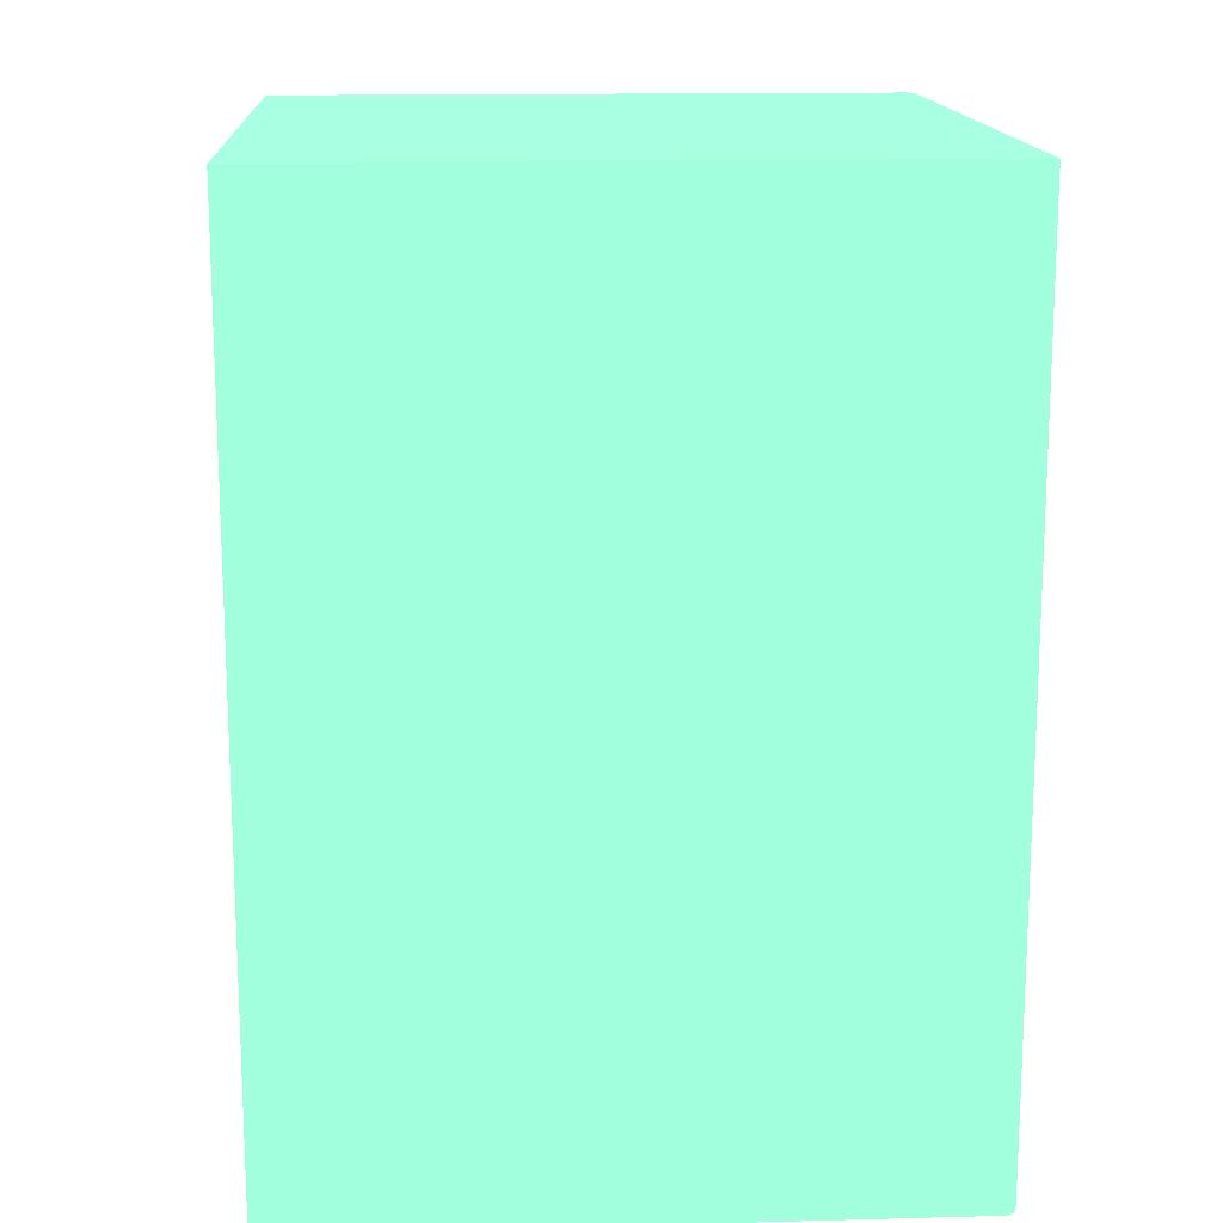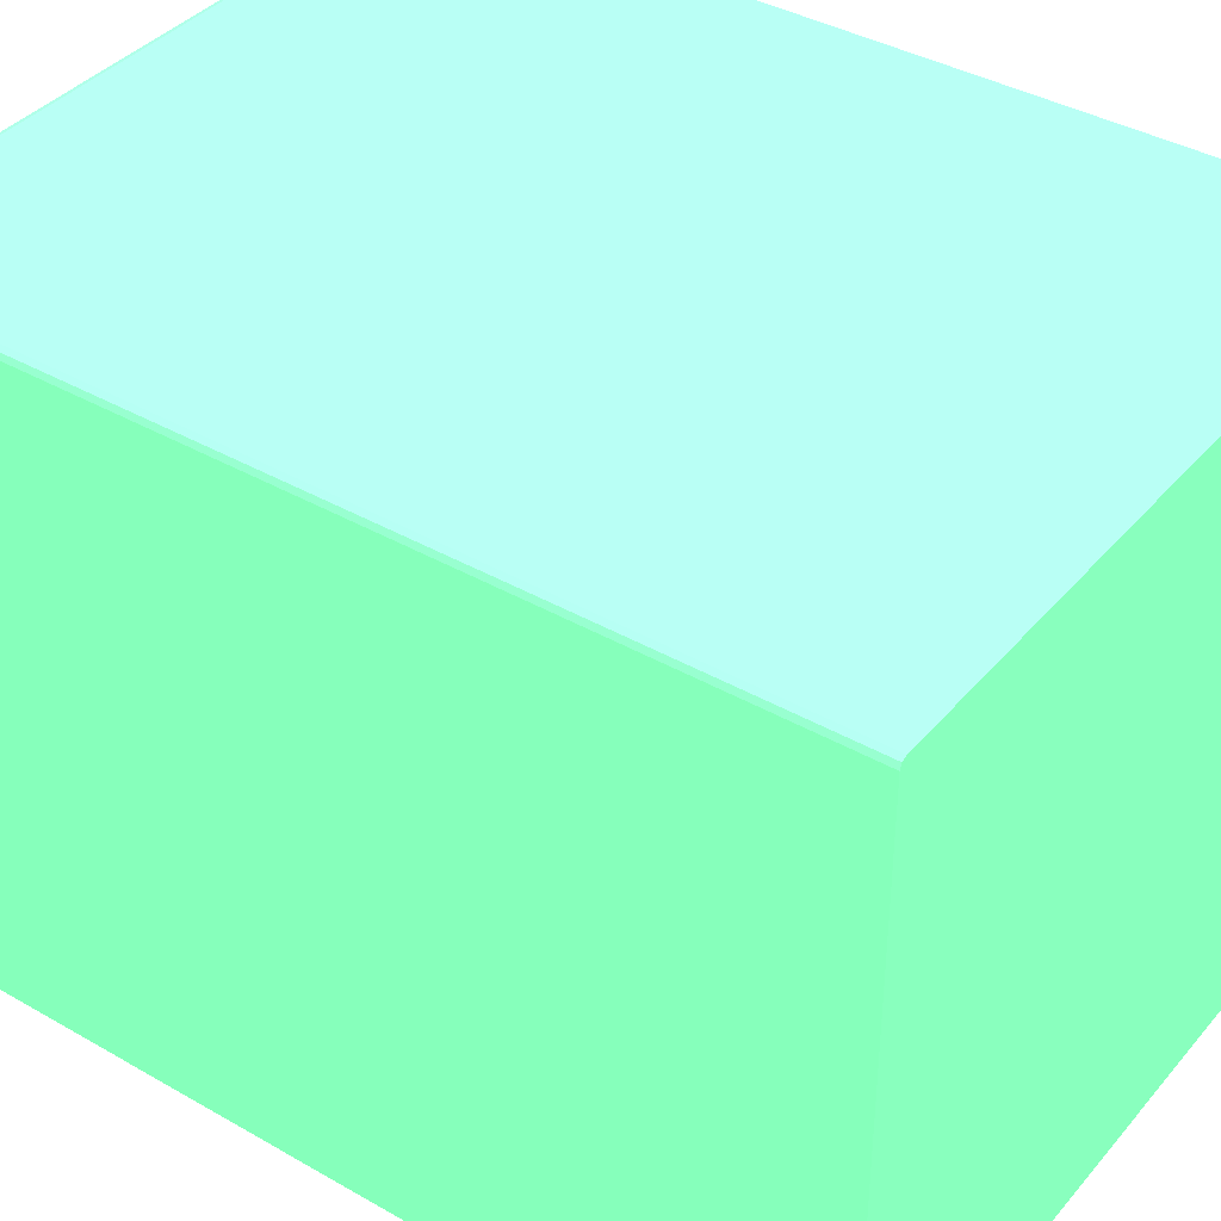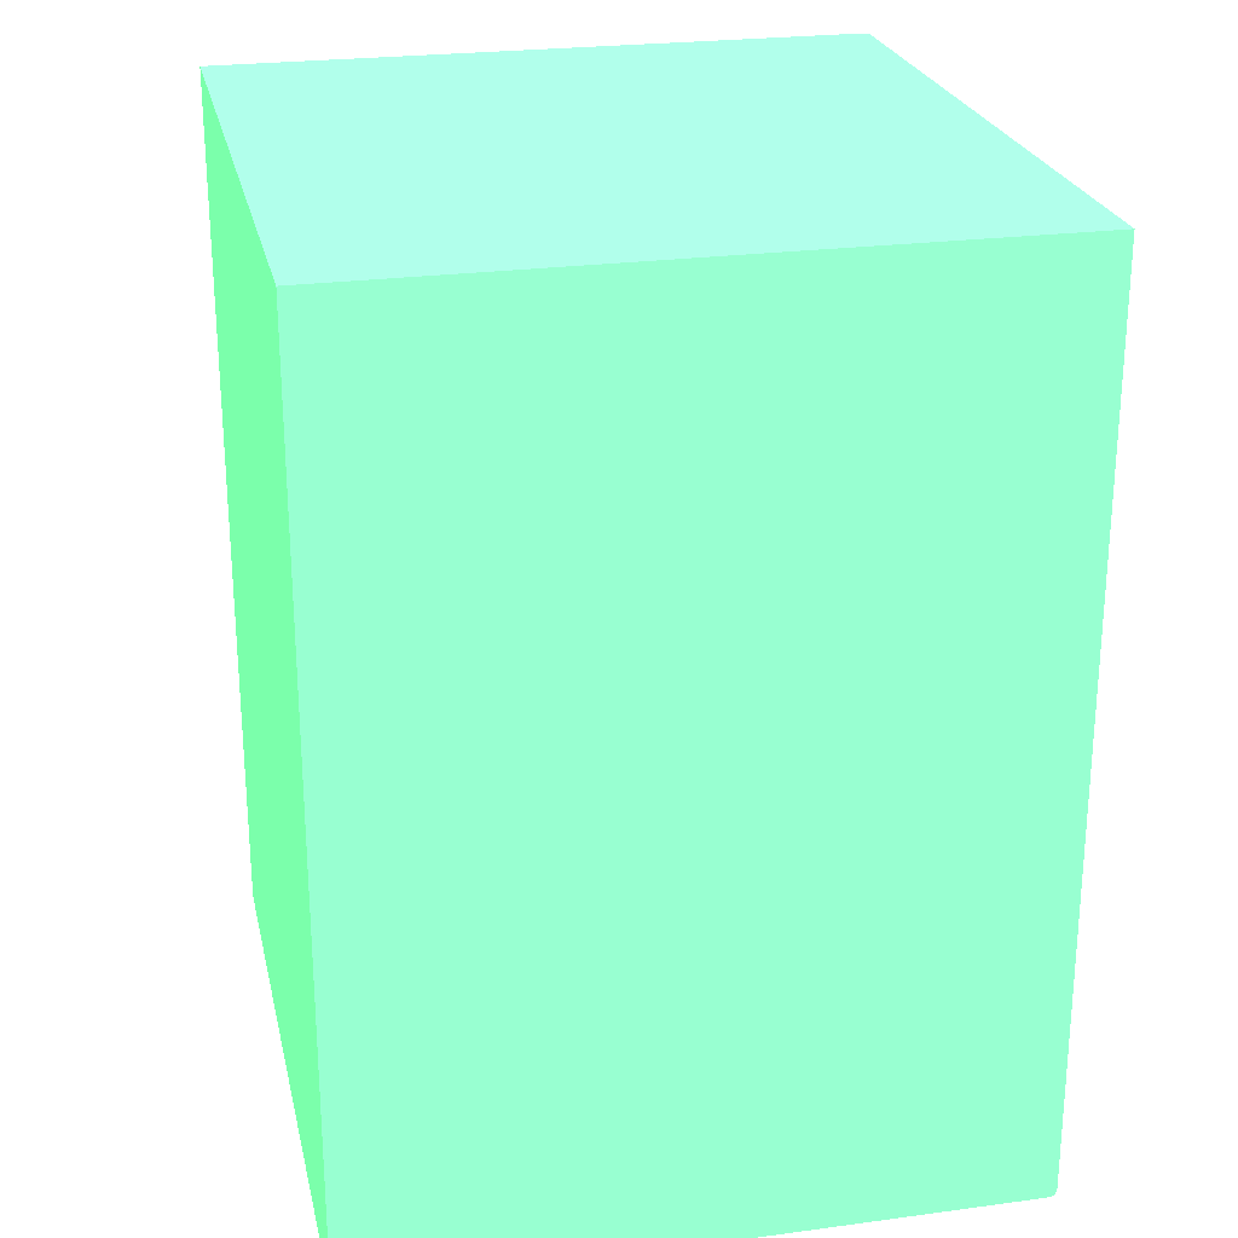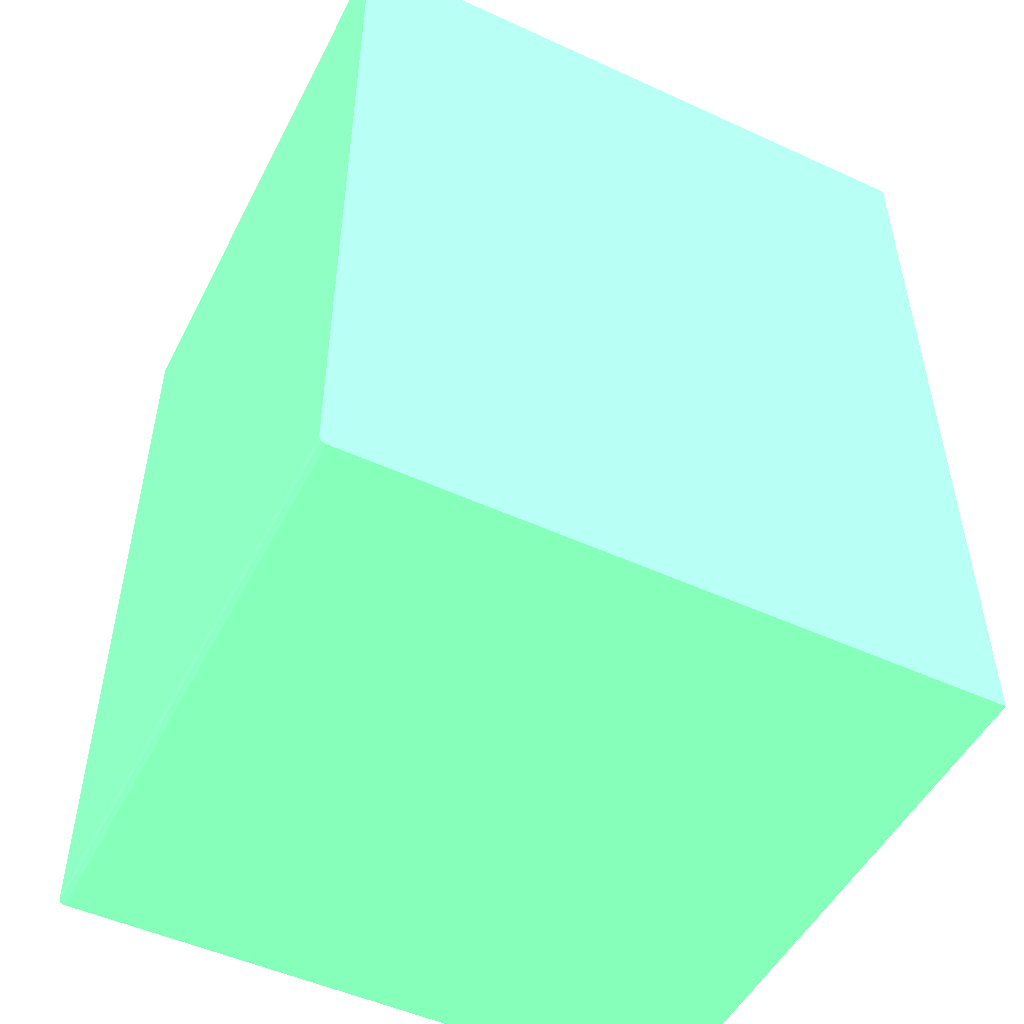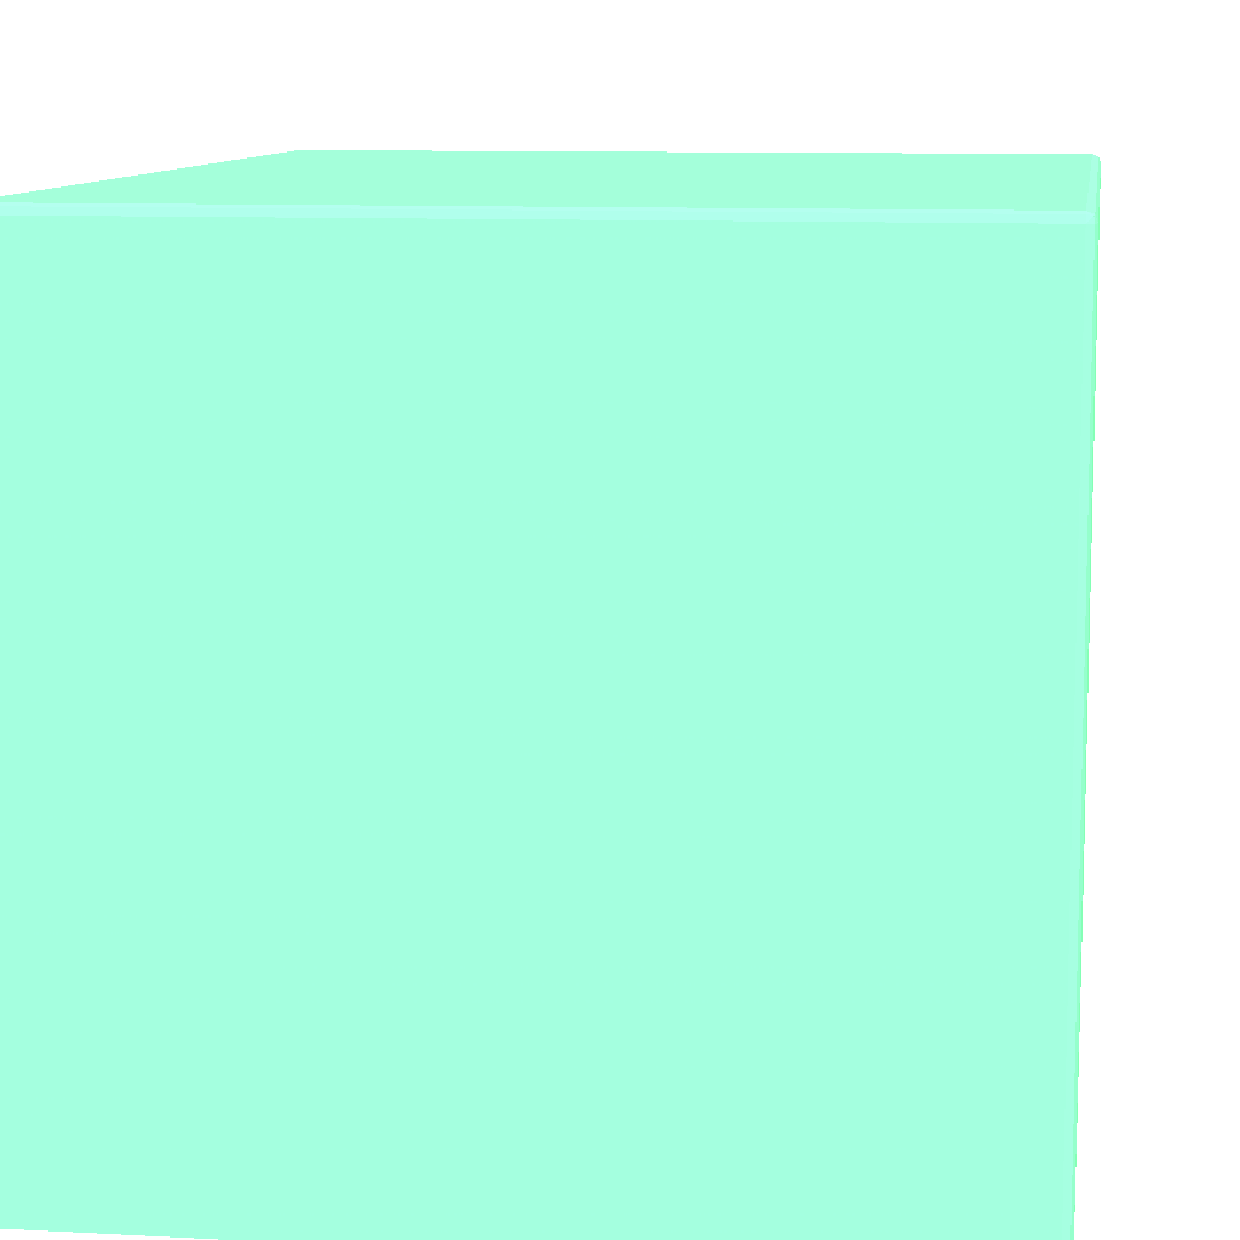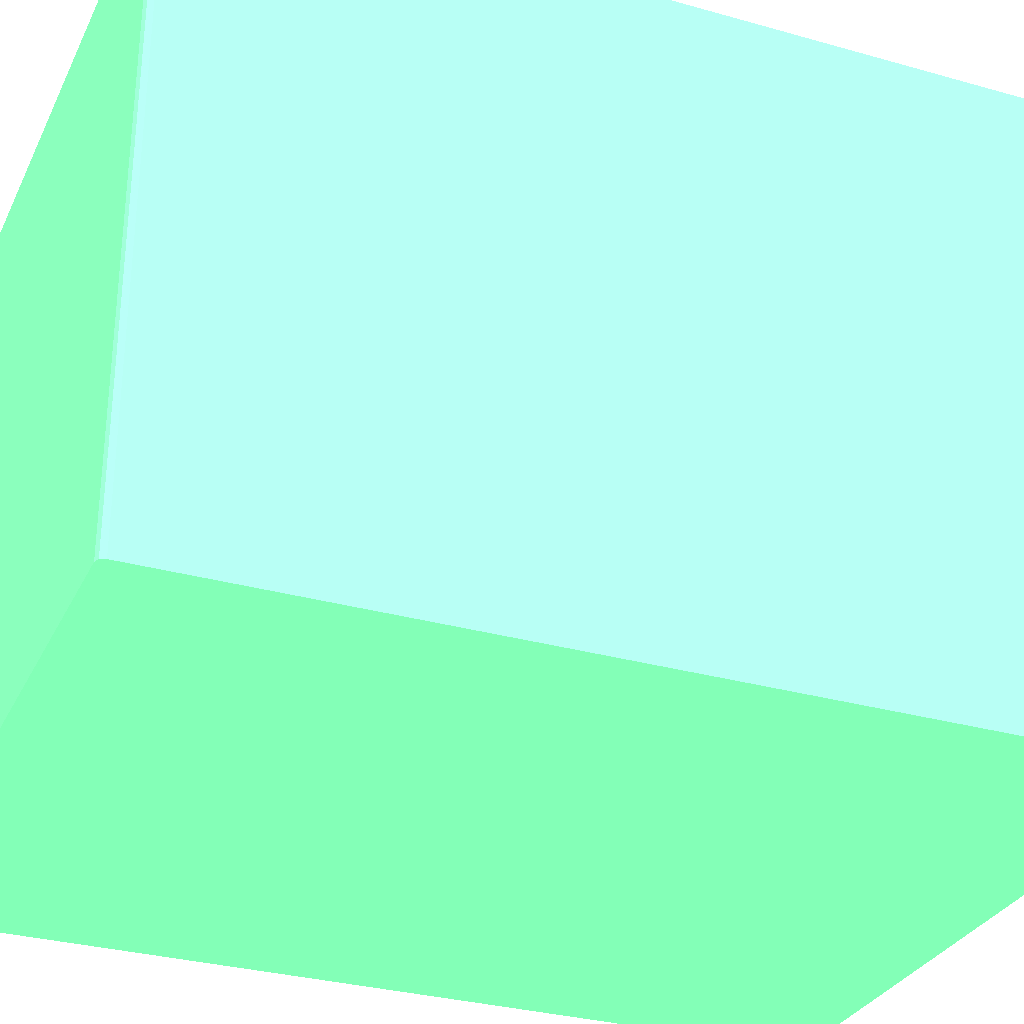
<metadata>
{"format":"obj","ext":"obj","renderer":"f3d","projection":"perspective","resolution":1024,"background":"white","views":[{"elev":15.0,"azim":-93.3,"up":"+Y"},{"elev":38.9,"azim":125.7,"up":"+Z"},{"elev":24.6,"azim":-102.4,"up":"+Y"},{"elev":-50.5,"azim":153.4,"up":"+Y"},{"elev":9.9,"azim":8.0,"up":"+Z"},{"elev":-30.8,"azim":67.8,"up":"+Z"}]}
</metadata>
<code>
v 6.1e-06 -0.03821 0.001886 0.3804 0.7882 0.5255
v 0.03781 -0.03821 0.001886 0.3804 0.7882 0.5255
v 6.1e-06 -0.03821 0.03781 0.3804 0.7882 0.5255
v 6.1e-06 0.0116 0.001886 0.3804 0.7882 0.5255
v 0.03794 -0.03816 0.001886 0.3804 0.7882 0.5255
v 0.03781 -0.03821 0.03781 0.3804 0.7882 0.5255
v 6.1e-06 -0.0381 0.0381 0.3804 0.7882 0.5255
v 6.1e-06 0.01164 0.02269 0.3804 0.7882 0.5255
v 0.01045 0.01164 0.01081 0.3804 0.7882 0.5255
v 0.01081 0.01164 0.01045 0.3804 0.7882 0.5255
v 0.01083 0.01164 0.01043 0.3804 0.7882 0.5255
v 0.02269 0.01164 0.001886 0.3804 0.7882 0.5255
v 0.0381 -0.0381 0.001886 0.3804 0.7882 0.5255
v 0.0381 -0.0381 0.03781 0.3804 0.7882 0.5255
v 0.03807 -0.03807 0.03807 0.3804 0.7882 0.5255
v 0.03781 -0.0381 0.0381 0.3804 0.7882 0.5255
v 6.1e-06 -0.03781 0.03821 0.3804 0.7882 0.5255
v 6.1e-06 0.01164 0.03821 0.3804 0.7882 0.5255
v 0.03821 0.01164 0.001886 0.3804 0.7882 0.5255
v 0.03821 -0.03781 0.001886 0.3804 0.7882 0.5255
v 0.03821 -0.03781 0.03781 0.3804 0.7882 0.5255
v 0.0381 -0.03781 0.0381 0.3804 0.7882 0.5255
v 0.03781 -0.03781 0.03821 0.3804 0.7882 0.5255
v 0.03781 0.01164 0.03821 0.3804 0.7882 0.5255
v 0.03821 0.01164 0.03781 0.3804 0.7882 0.5255
v 0.0381 0.01164 0.0381 0.3804 0.7882 0.5255
f 1 2 6
f 1 6 3
f 1 3 7
f 1 7 17
f 1 17 18
f 1 18 8
f 1 8 4
f 1 4 12
f 1 12 19
f 1 19 20
f 1 20 13
f 1 13 5
f 1 5 2
f 2 5 6
f 3 6 16
f 3 16 7
f 4 8 9
f 4 9 10
f 4 10 11
f 4 11 12
f 5 13 14
f 5 14 6
f 6 14 15
f 6 15 16
f 7 16 23
f 7 23 17
f 8 18 24
f 8 24 26
f 8 26 25
f 8 25 19
f 8 19 12
f 8 12 11
f 8 11 10
f 8 10 9
f 13 20 21
f 13 21 14
f 14 21 15
f 15 21 22
f 15 22 23
f 15 23 16
f 17 23 24
f 17 24 18
f 19 25 21
f 19 21 20
f 21 25 26
f 21 26 22
f 22 26 24
f 22 24 23

</code>
